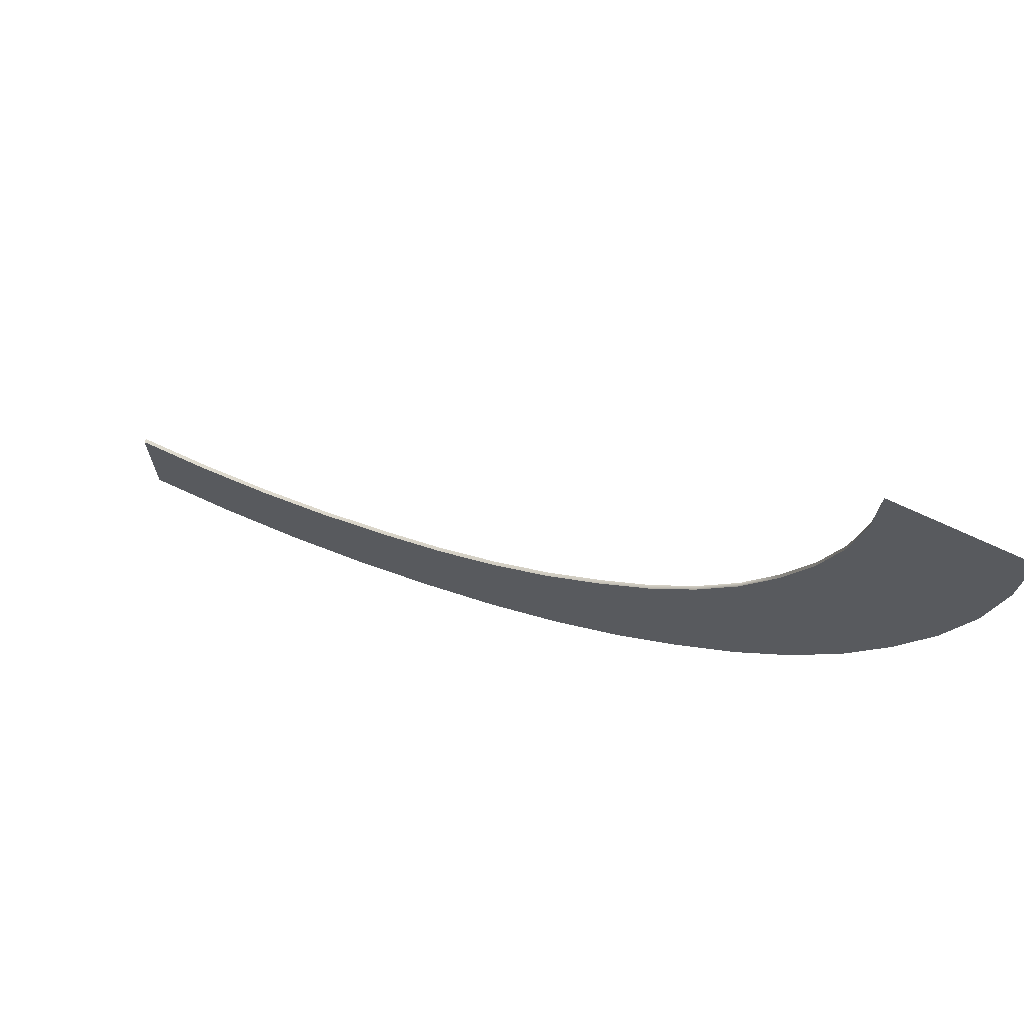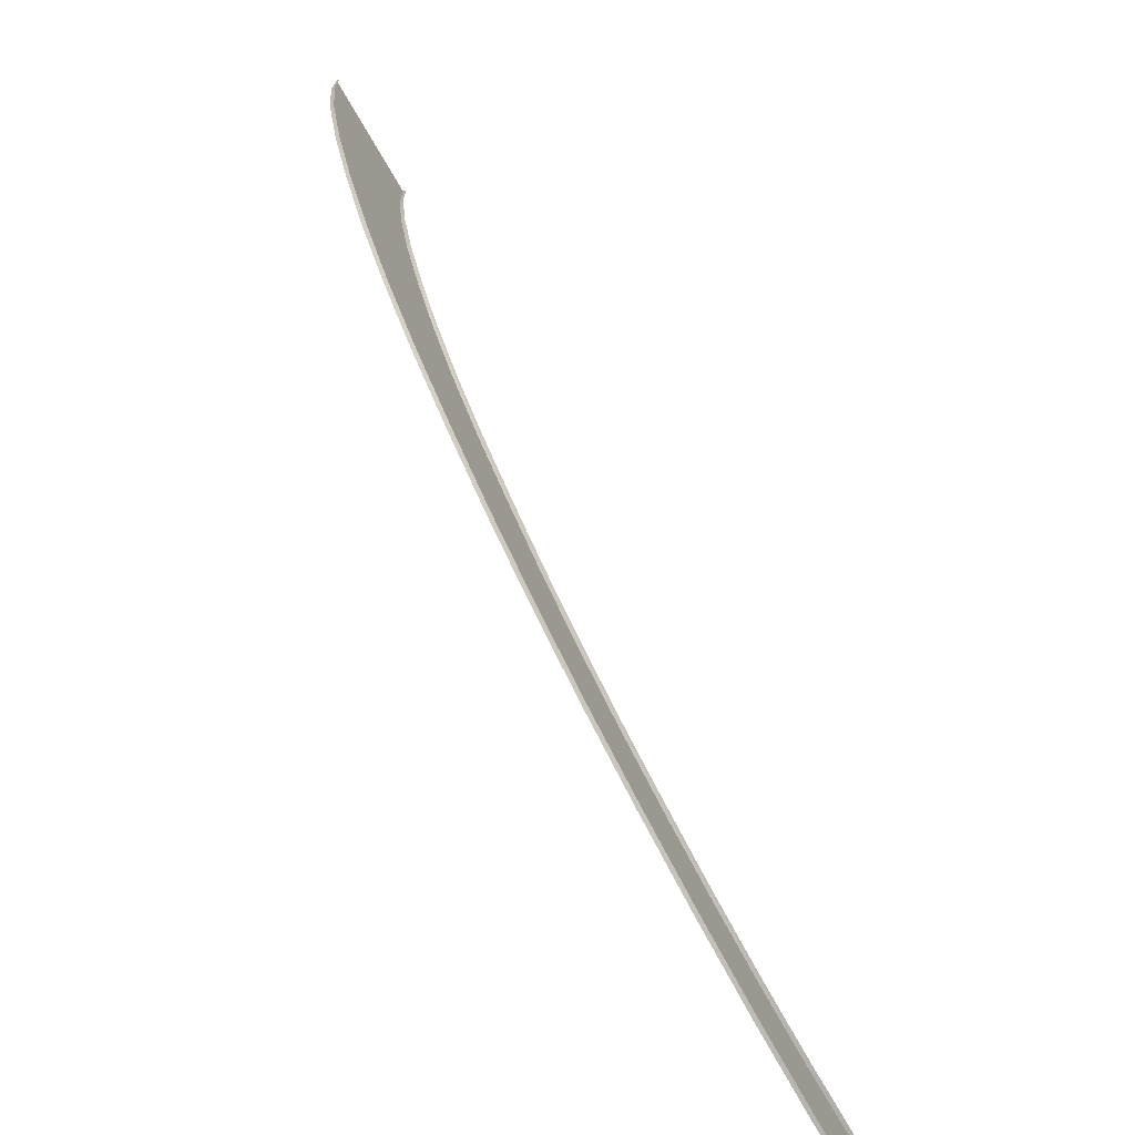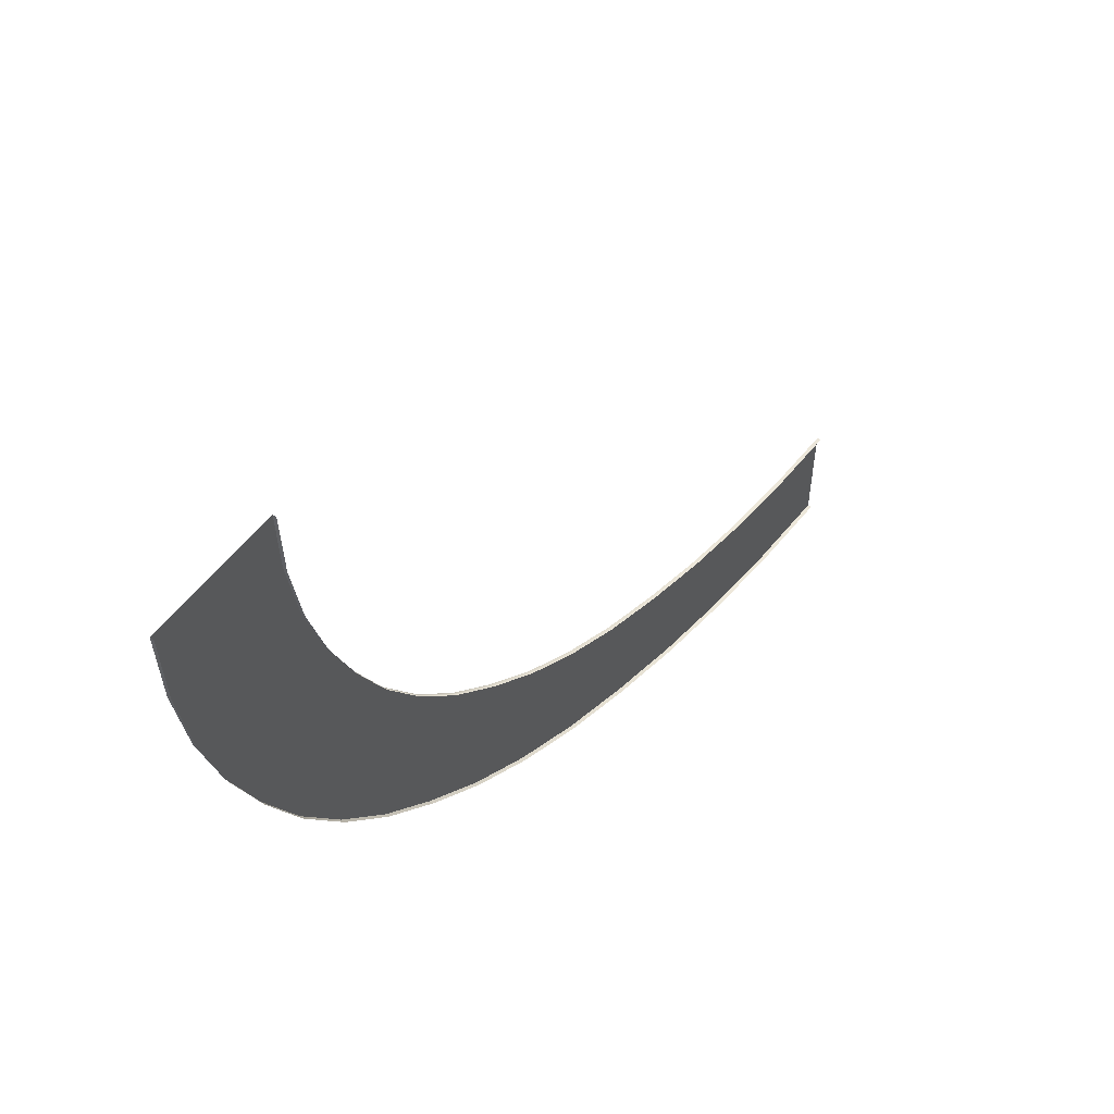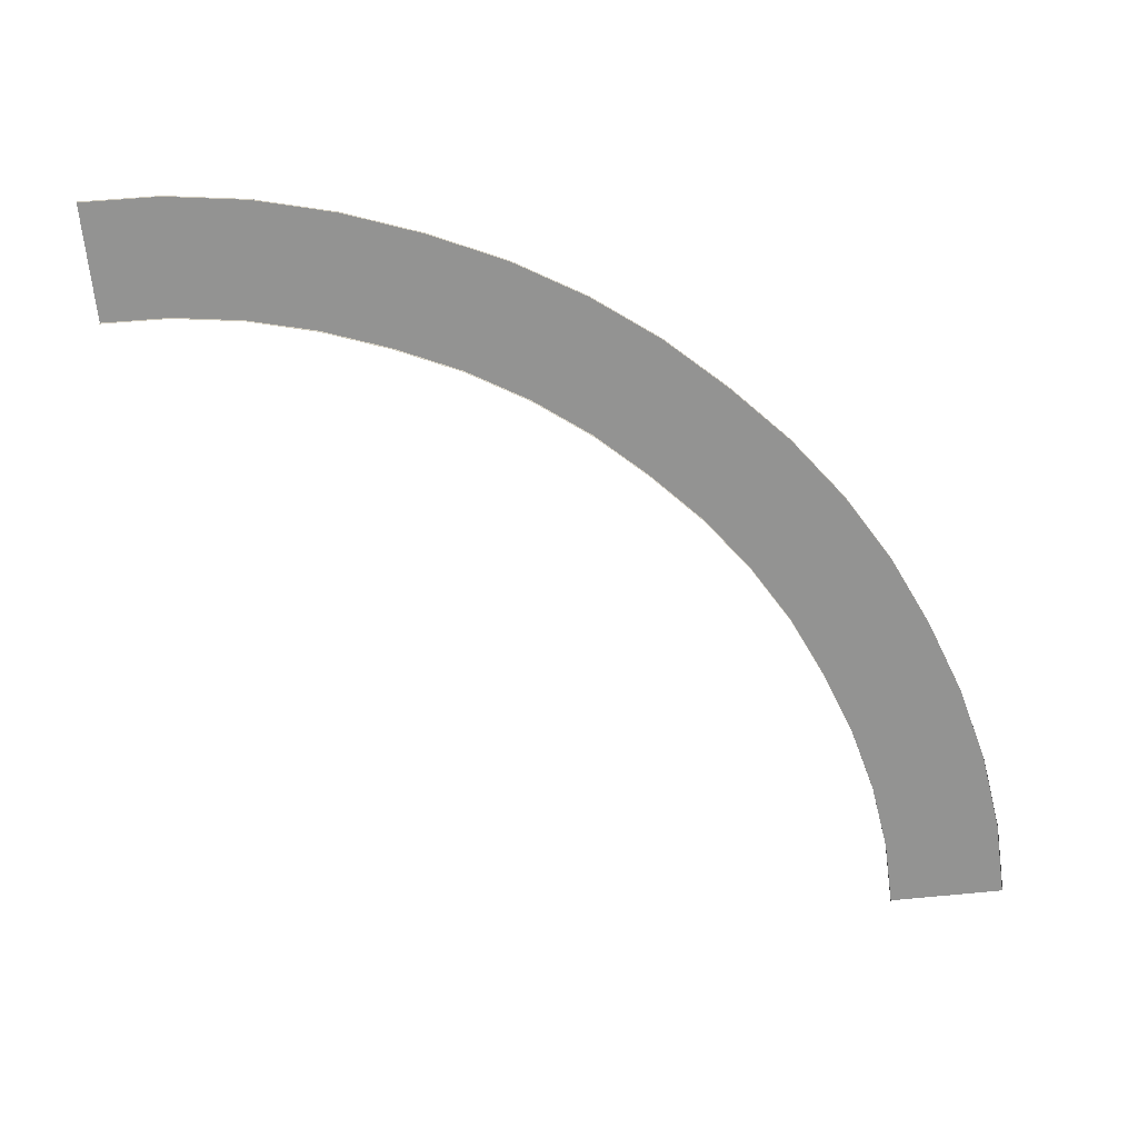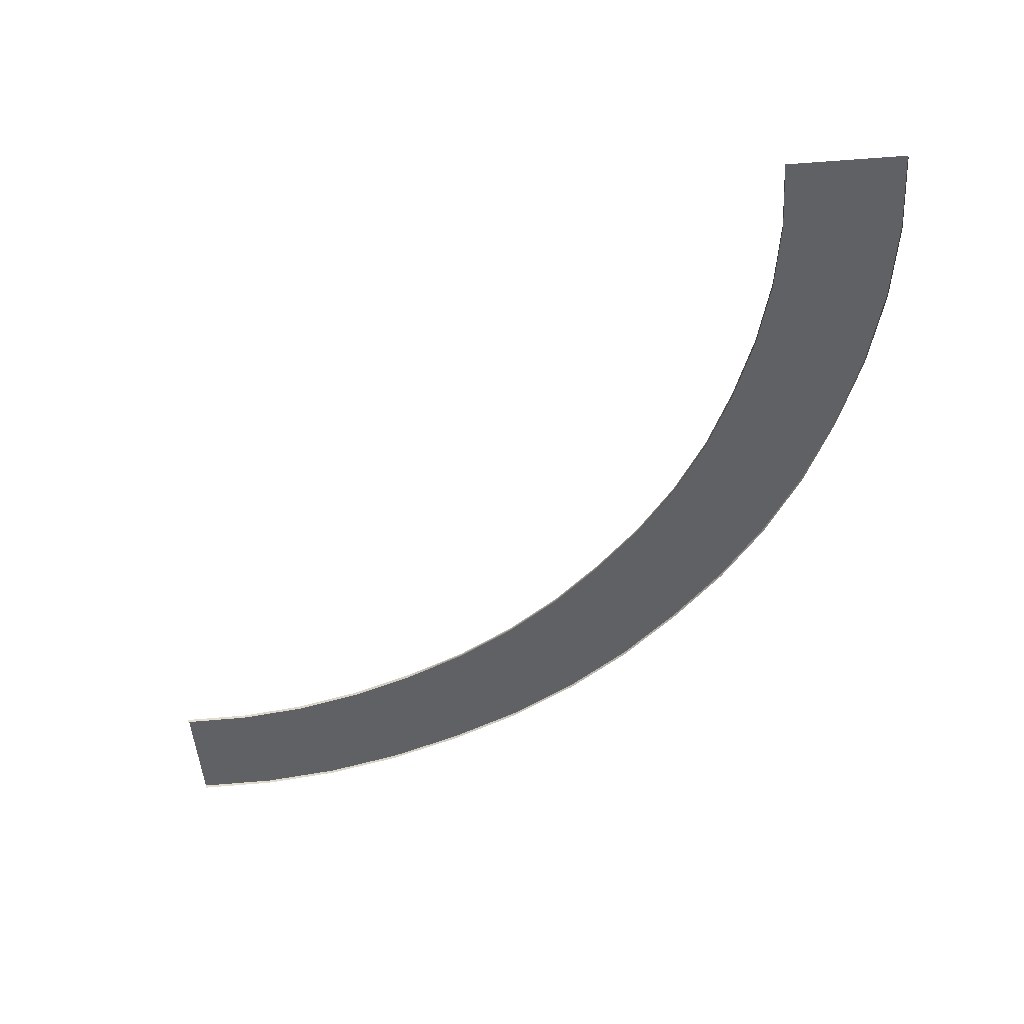
<metadata>
{"format":"obj","ext":"obj","renderer":"f3d","projection":"perspective","resolution":1024,"background":"white","views":[{"elev":71.5,"azim":-154.8,"up":"+Z"},{"elev":-76.1,"azim":-59.6,"up":"+Z"},{"elev":57.3,"azim":-52.1,"up":"+Z"},{"elev":-66.7,"azim":-174.0,"up":"+Y"},{"elev":-49.5,"azim":94.7,"up":"+Y"}]}
</metadata>
<code>
o BottomMetal_Corner_Round_Outer_Plane.177
v -3e-06 0 -4.6
v -1.761 -0 -4.25
v -3.253 -1e-06 -3.253
v -3.253 -1e-06 -3.253
v -1.761 -0 -4.25
v -3e-06 0 -4.6
v -2.97 0.02 -2.97
v -1.608 0.02 -3.881
v -3e-06 0.02 -4.2
v -3.253 0.02 -3.253
v -1.761 0.02 -4.25
v -3e-06 0.02 -4.6
v -1.331 -0 -4.408
v -0.888 -0 -4.522
v -0.4414 0 -4.586
v -1.331 -0 -4.408
v -0.888 -0 -4.522
v -0.4414 0 -4.586
v -1.215 0.02 -4.025
v -0.8105 0.02 -4.129
v -0.4026 0.02 -4.188
v -1.331 0.02 -4.408
v -0.888 0.02 -4.522
v -0.4414 0.02 -4.586
v -2.925 0 -3.558
v -2.565 -0 -3.828
v -2.176 0 -4.06
v -2.925 0 -3.558
v -2.565 -0 -3.828
v -2.176 0 -4.06
v -2.671 0.02 -3.249
v -2.342 0.02 -3.496
v -1.987 0.02 -3.708
v -2.925 0.02 -3.558
v -2.565 0.02 -3.828
v -2.176 0.02 -4.06
v -1.608 0.02 -3.881
v -1.532 0.02 -3.696
v -2.829 0.02 -2.829
v -2.97 0.02 -2.97
v -3e-06 0.02 -4.2
v -3e-06 0.02 -4
v -2.544 0.02 -3.094
v -2.231 0.02 -3.33
v -1.892 0.02 -3.531
v -2.671 0.02 -3.249
v -2.342 0.02 -3.496
v -1.987 0.02 -3.708
v -1.215 0.02 -4.025
v -0.8105 0.02 -4.129
v -0.4026 0.02 -4.188
v -1.157 0.02 -3.834
v -0.7717 0.02 -3.933
v -0.3832 0.02 -3.989
v -1.868 0 -3.487
v -1.512 -0 -3.649
v -0.3783 -0 -3.938
v -3e-06 0 -3.949
v -3e-06 0 -3.949
v -3e-06 0.02 -3.949
v -1.868 0 -3.487
v -1.512 -0 -3.649
v -0.3783 -0 -3.938
v -2.793 -1e-06 -2.793
v -2.793 -1e-06 -2.793
v -1.868 0.02 -3.487
v -1.512 0.02 -3.649
v -0.3783 0.02 -3.938
v -2.793 0.02 -2.793
v -2.512 -0 -3.055
v -2.203 -0 -3.287
v -2.512 -0 -3.055
v -2.203 -0 -3.287
v -2.512 0.02 -3.055
v -2.203 0.02 -3.287
v -1.142 0 -3.785
v -0.7619 -0 -3.883
v -1.142 0 -3.785
v -0.7619 -0 -3.883
v -1.142 0.02 -3.785
v -0.7619 0.02 -3.883
v -3.253 -1e-06 -3.253
v -4.25 -0 -1.761
v -4.6 -0 -1.9e-05
v -4.6 -0 -1.9e-05
v -4.25 -0 -1.761
v -3.253 -1e-06 -3.253
v -4.2 0.02 -1.7e-05
v -3.881 0.02 -1.608
v -2.97 0.02 -2.97
v -4.6 0.02 -1.9e-05
v -4.25 0.02 -1.761
v -3.253 0.02 -3.253
v -4.06 0 -2.176
v -3.828 -0 -2.565
v -3.558 -0 -2.925
v -4.06 0 -2.176
v -3.828 -0 -2.565
v -3.558 -0 -2.925
v -3.708 0.02 -1.987
v -3.496 0.02 -2.342
v -3.249 0.02 -2.671
v -4.06 0.02 -2.176
v -3.828 0.02 -2.565
v -3.558 0.02 -2.925
v -4.586 -1e-06 -0.4414
v -4.522 -0 -0.888
v -4.408 -1e-06 -1.331
v -4.586 -1e-06 -0.4414
v -4.522 -0 -0.888
v -4.408 -1e-06 -1.331
v -4.188 0.02 -0.4026
v -4.129 0.02 -0.8105
v -4.025 0.02 -1.215
v -4.586 0.02 -0.4414
v -4.522 0.02 -0.888
v -4.408 0.02 -1.331
v -3.881 0.02 -1.608
v -3.696 0.02 -1.532
v -4 0.02 -1.7e-05
v -4.2 0.02 -1.7e-05
v -2.97 0.02 -2.97
v -2.829 0.02 -2.829
v -3.989 0.02 -0.3833
v -3.933 0.02 -0.7717
v -3.834 0.02 -1.157
v -4.188 0.02 -0.4026
v -4.129 0.02 -0.8105
v -4.025 0.02 -1.215
v -3.708 0.02 -1.987
v -3.496 0.02 -2.342
v -3.249 0.02 -2.671
v -3.531 0.02 -1.892
v -3.33 0.02 -2.231
v -3.094 0.02 -2.544
v -3.785 -0 -1.142
v -3.649 -0 -1.512
v -3.055 0 -2.512
v -2.793 -1e-06 -2.793
v -2.793 -1e-06 -2.793
v -2.793 0.02 -2.793
v -3.785 -0 -1.142
v -3.649 -0 -1.512
v -3.055 0 -2.512
v -3.949 -1e-06 -1.6e-05
v -3.949 -1e-06 -1.6e-05
v -3.785 0.02 -1.142
v -3.649 0.02 -1.512
v -3.055 0.02 -2.512
v -3.949 0.02 -1.6e-05
v -3.938 -1e-06 -0.3783
v -3.883 -1e-06 -0.7619
v -3.938 -1e-06 -0.3783
v -3.883 -1e-06 -0.7619
v -3.938 0.02 -0.3783
v -3.883 0.02 -0.7619
v -3.487 -0 -1.869
v -3.287 -1e-06 -2.203
v -3.487 -0 -1.869
v -3.287 -1e-06 -2.203
v -3.487 0.02 -1.869
v -3.287 0.02 -2.203
f 30 36 11 5
f 15 18 6 1
f 27 30 5 2
f 21 9 12 24
f 33 8 11 36
f 18 24 12 6
f 5 11 22 16
f 16 22 23 17
f 17 23 24 18
f 8 19 22 11
f 19 20 23 22
f 20 21 24 23
f 2 5 16 13
f 13 16 17 14
f 14 17 18 15
f 7 31 34 10
f 31 32 35 34
f 32 33 36 35
f 3 4 28 25
f 25 28 29 26
f 26 29 30 27
f 4 10 34 28
f 28 34 35 29
f 29 35 36 30
f 111 117 92 86
f 96 99 87 82
f 108 111 86 83
f 102 90 93 105
f 114 89 92 117
f 99 105 93 87
f 86 92 103 97
f 97 103 104 98
f 98 104 105 99
f 89 100 103 92
f 100 101 104 103
f 101 102 105 104
f 83 86 97 94
f 94 97 98 95
f 95 98 99 96
f 88 112 115 91
f 112 113 116 115
f 113 114 117 116
f 84 85 109 106
f 106 109 110 107
f 107 110 111 108
f 85 91 115 109
f 109 115 116 110
f 110 116 117 111
f 52 80 81 53
f 45 38 37 48
f 54 42 41 51
f 44 75 66 45
f 38 67 80 52
f 39 43 46 40
f 43 44 47 46
f 44 45 48 47
f 43 74 75 44
f 45 66 67 38
f 38 52 49 37
f 52 53 50 49
f 53 54 51 50
f 39 69 74 43
f 76 78 62 56
f 70 72 64 65
f 78 80 67 62
f 72 74 69 64
f 62 67 66 61
f 61 66 75 73
f 73 75 74 72
f 56 62 61 55
f 55 61 73 71
f 71 73 72 70
f 59 60 68 63
f 63 68 81 79
f 79 81 80 78
f 58 59 63 57
f 57 63 79 77
f 77 79 78 76
f 53 81 68 54
f 54 68 60 42
f 133 161 162 134
f 126 119 118 129
f 135 123 122 132
f 125 156 147 126
f 119 148 161 133
f 120 124 127 121
f 124 125 128 127
f 125 126 129 128
f 124 155 156 125
f 126 147 148 119
f 119 133 130 118
f 133 134 131 130
f 134 135 132 131
f 120 150 155 124
f 157 159 143 137
f 151 153 145 146
f 159 161 148 143
f 153 155 150 145
f 143 148 147 142
f 142 147 156 154
f 154 156 155 153
f 137 143 142 136
f 136 142 154 152
f 152 154 153 151
f 140 141 149 144
f 144 149 162 160
f 160 162 161 159
f 139 140 144 138
f 138 144 160 158
f 158 160 159 157
f 134 162 149 135
f 135 149 141 123

</code>
